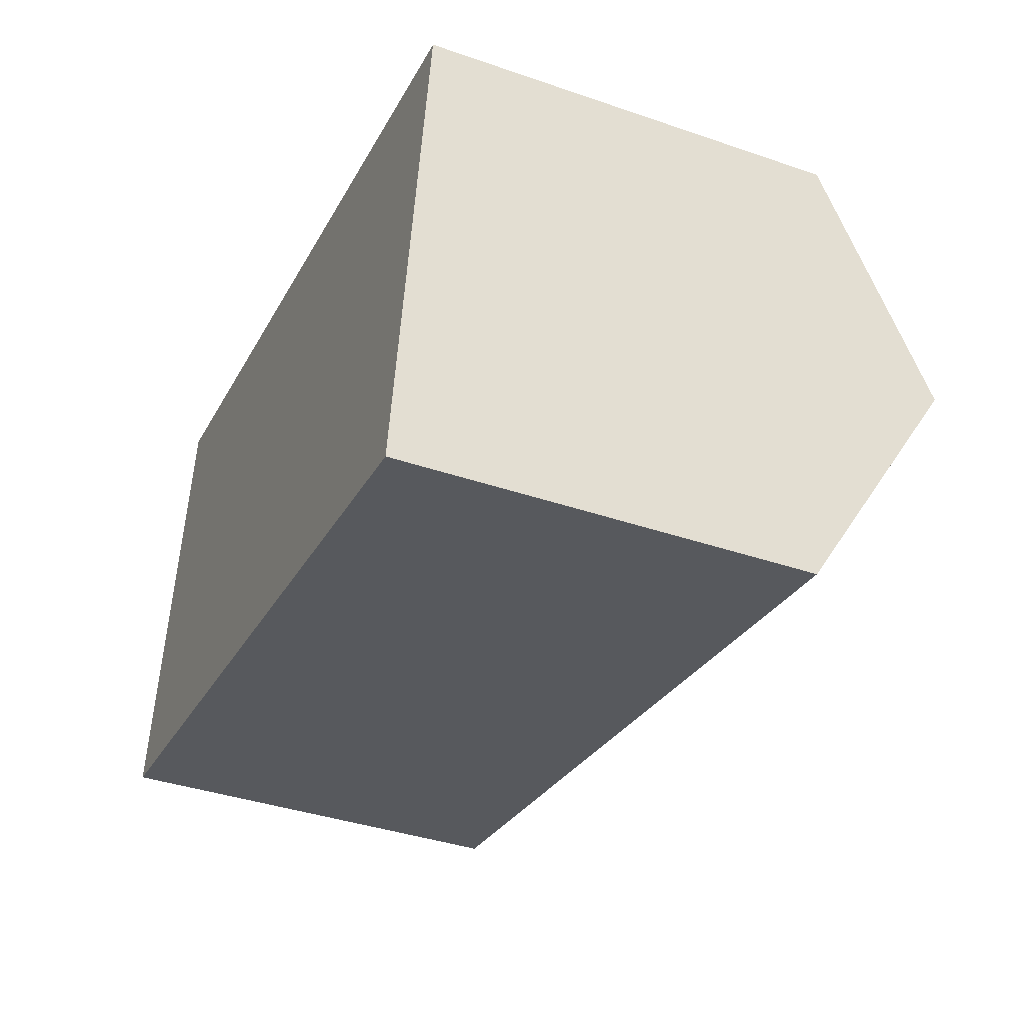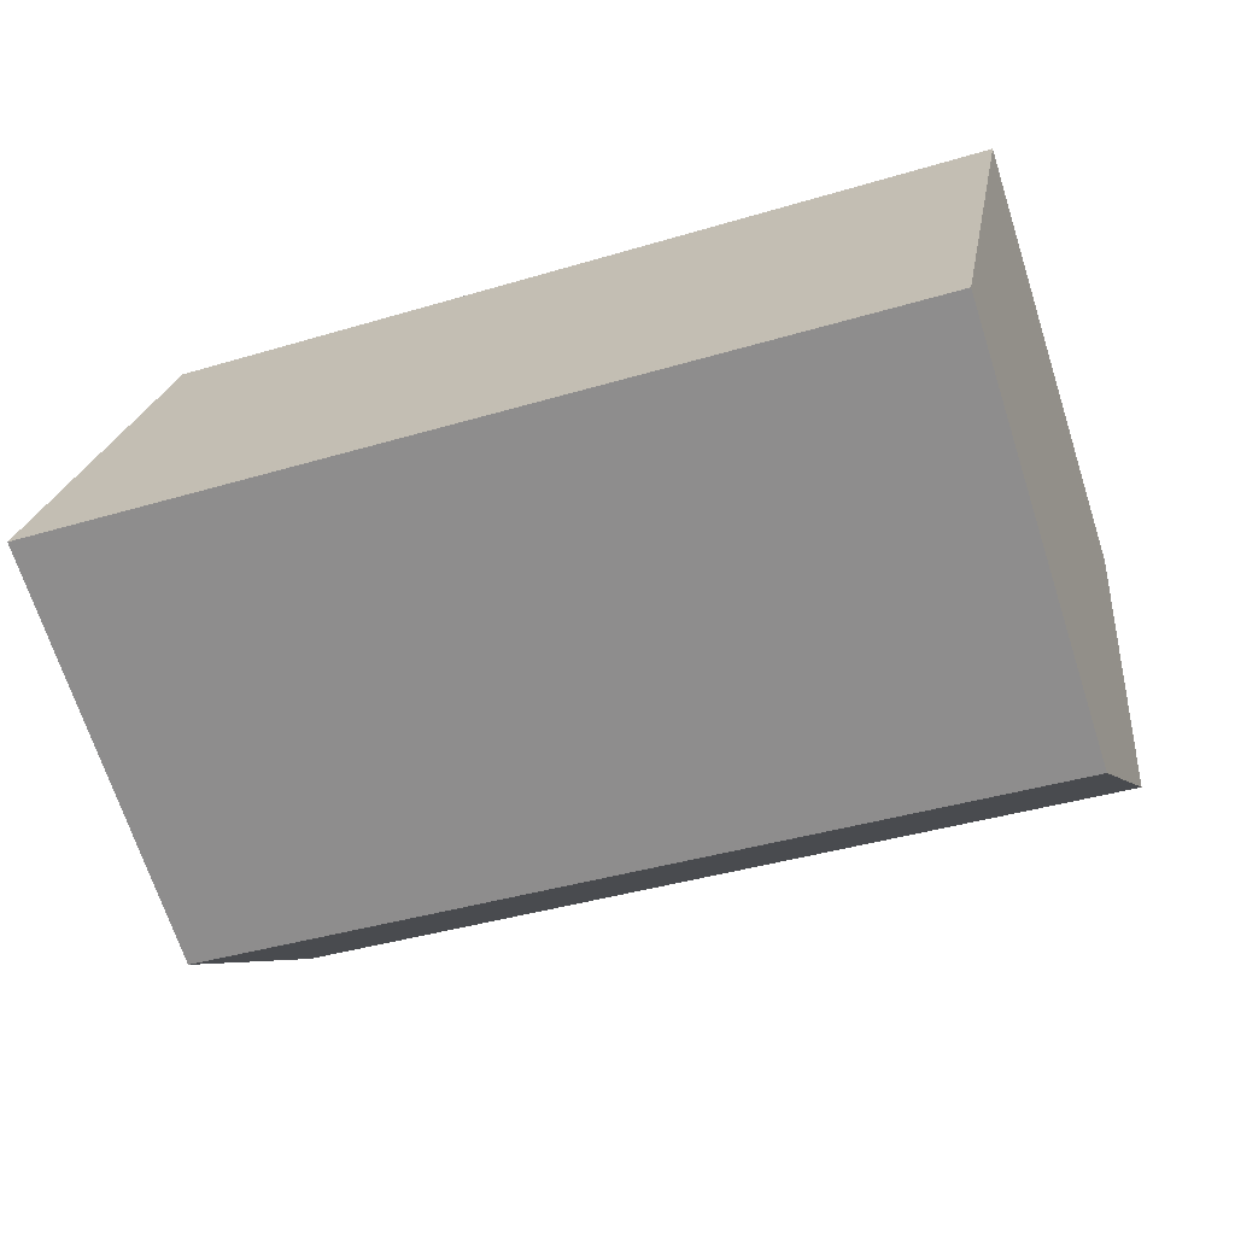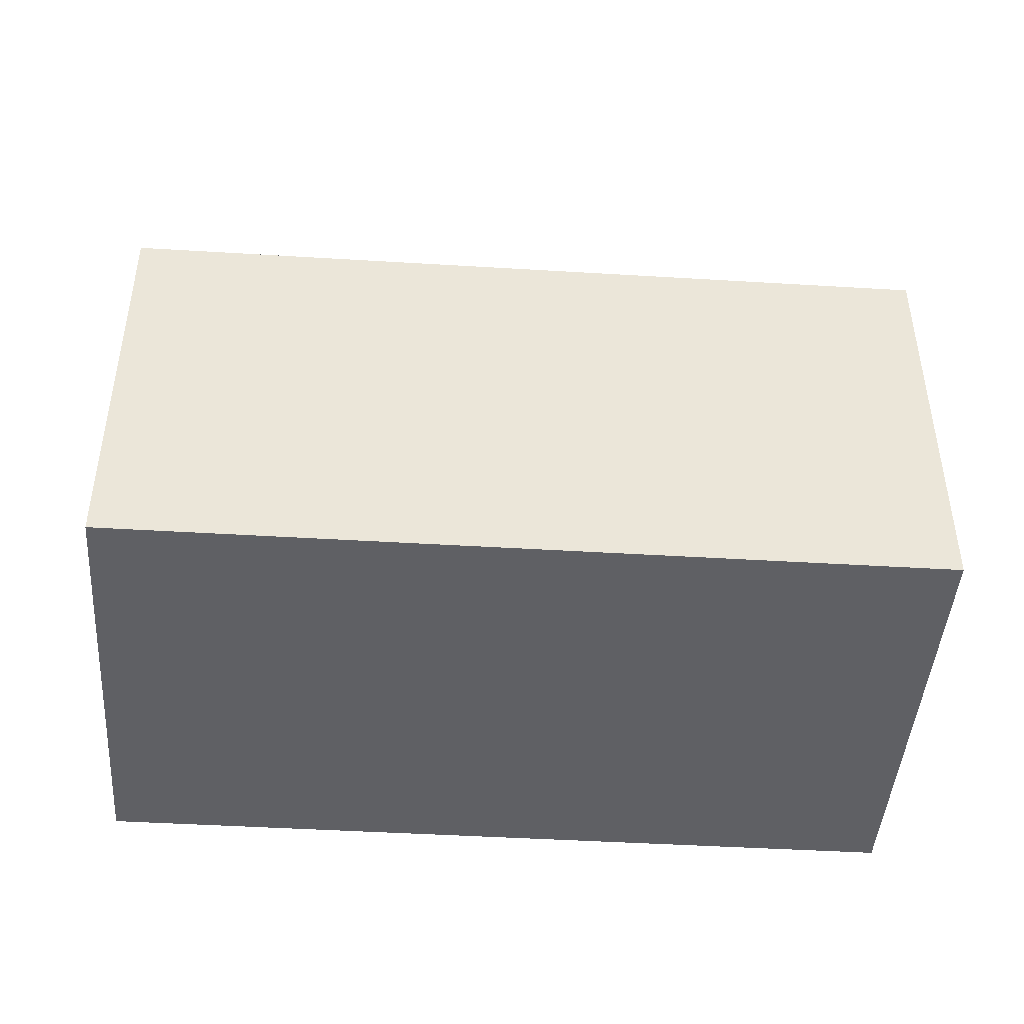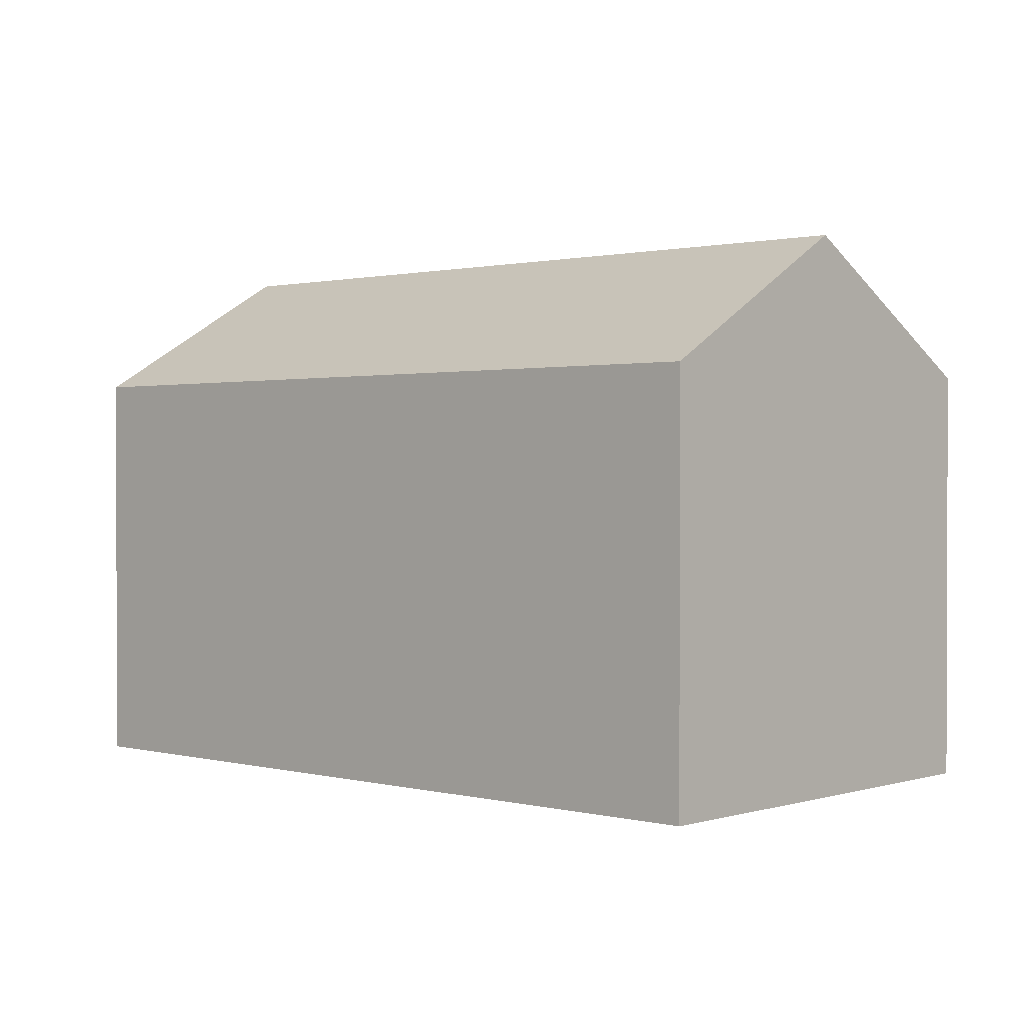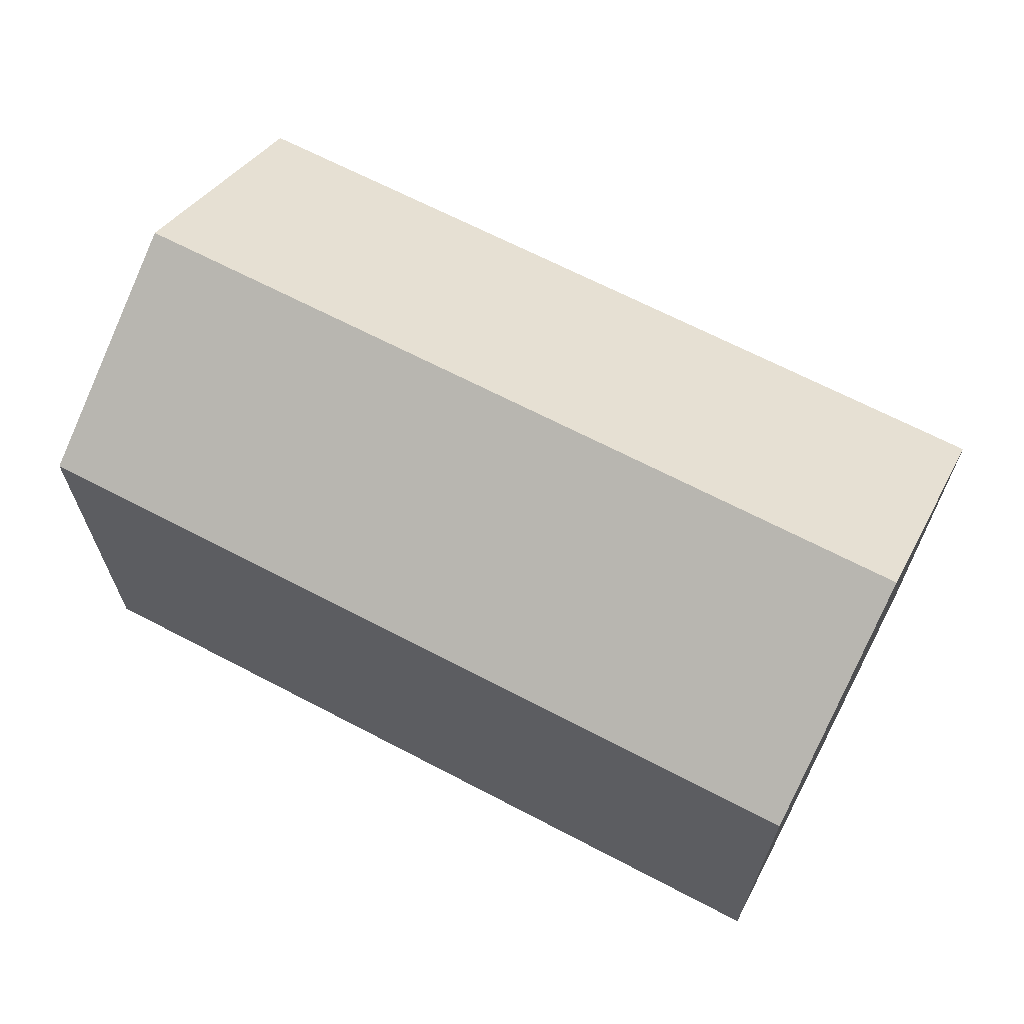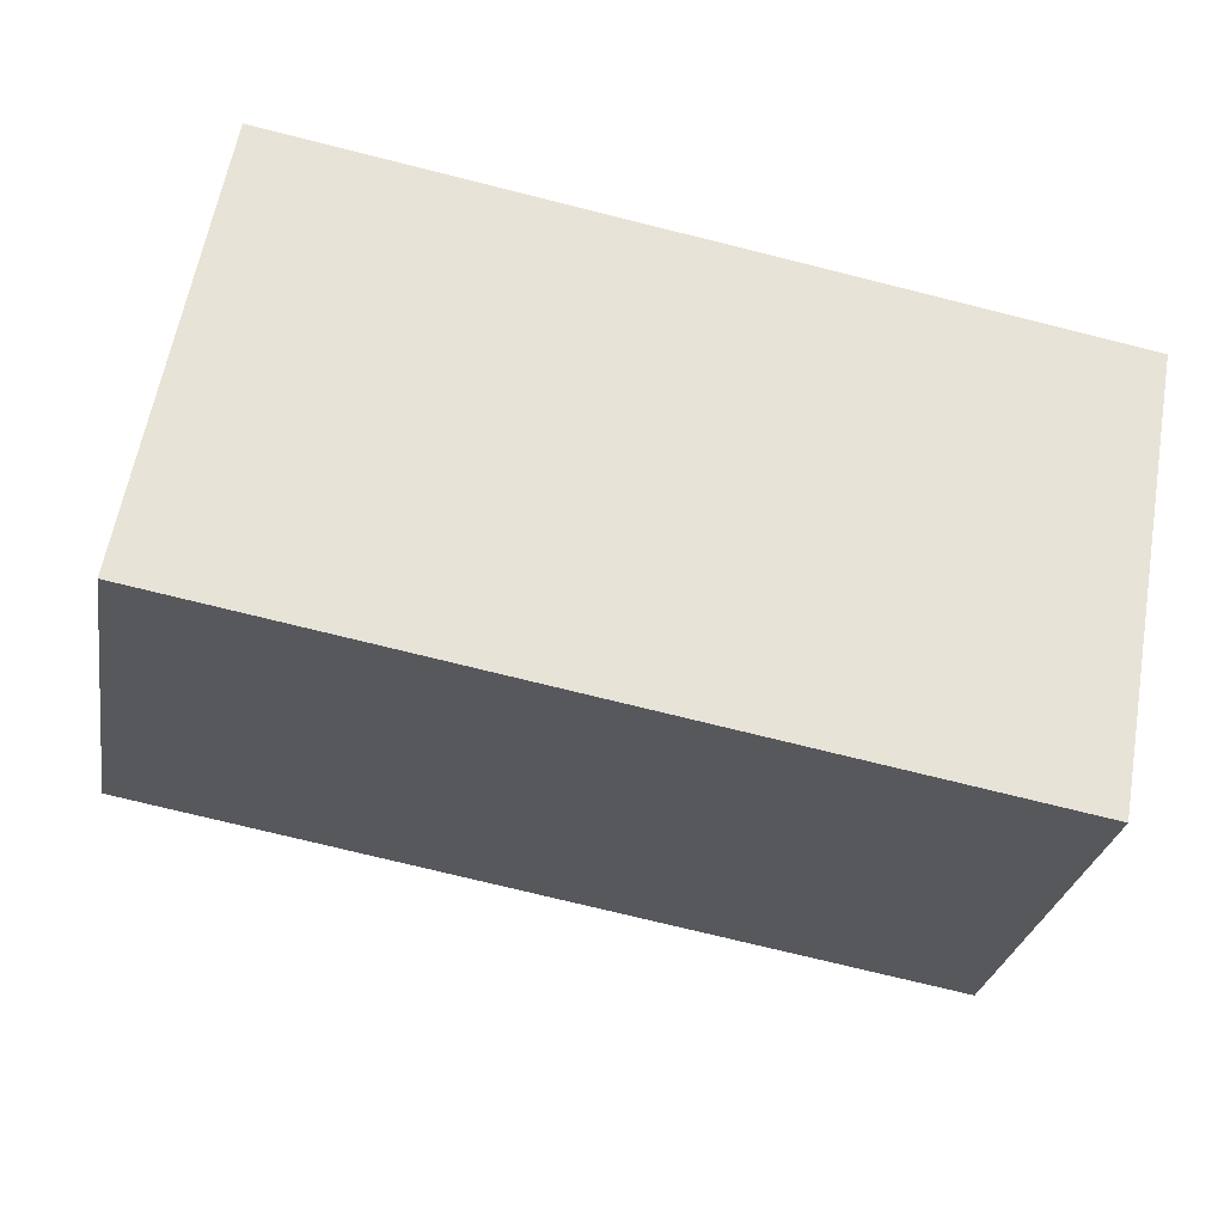
<metadata>
{"format":"obj","ext":"obj","renderer":"f3d","projection":"perspective","resolution":1024,"background":"white","views":[{"elev":-38.8,"azim":66.7,"up":"+Z"},{"elev":-69.7,"azim":17.9,"up":"+Z"},{"elev":-44.7,"azim":6.1,"up":"+Y"},{"elev":1.0,"azim":52.7,"up":"+Y"},{"elev":66.5,"azim":37.9,"up":"+Y"},{"elev":-27.7,"azim":-9.6,"up":"+Z"}]}
</metadata>
<code>
v  0.858 11.69 4.792
v  7.053 8.88 -1.263
v  0 8.88 5.437e-16
v  18.2 11.69 1.687
v  11.65 8.88 -2.087
v  17.34 8.88 -3.105
v  19.06 8.88 6.48
v  1.716 8.88 9.585
v  17.34 1.901e-16 -3.105
v  11.65 1.278e-16 -2.087
v  7.053 7.734e-17 -1.263
v  0 0 0
v  1.716 -5.869e-16 9.585
v  0.858 -2.934e-16 4.792
v  19.06 -3.968e-16 6.48
v  18.2 -1.033e-16 1.687
g defaultobject
f 1 2 3
f 2 1 4
f 2 4 5
f 5 4 6
f 7 1 8
f 1 7 4
f 9 5 6
f 5 9 2
f 2 9 10
f 2 10 3
f 3 10 11
f 3 11 12
f 3 8 1
f 8 3 12
f 8 12 13
f 13 12 14
f 13 7 8
f 7 13 15
f 7 6 4
f 6 7 9
f 9 7 16
f 16 7 15
f 11 14 12
f 14 11 13
f 13 11 15
f 15 11 10
f 15 10 9
f 15 9 16

</code>
